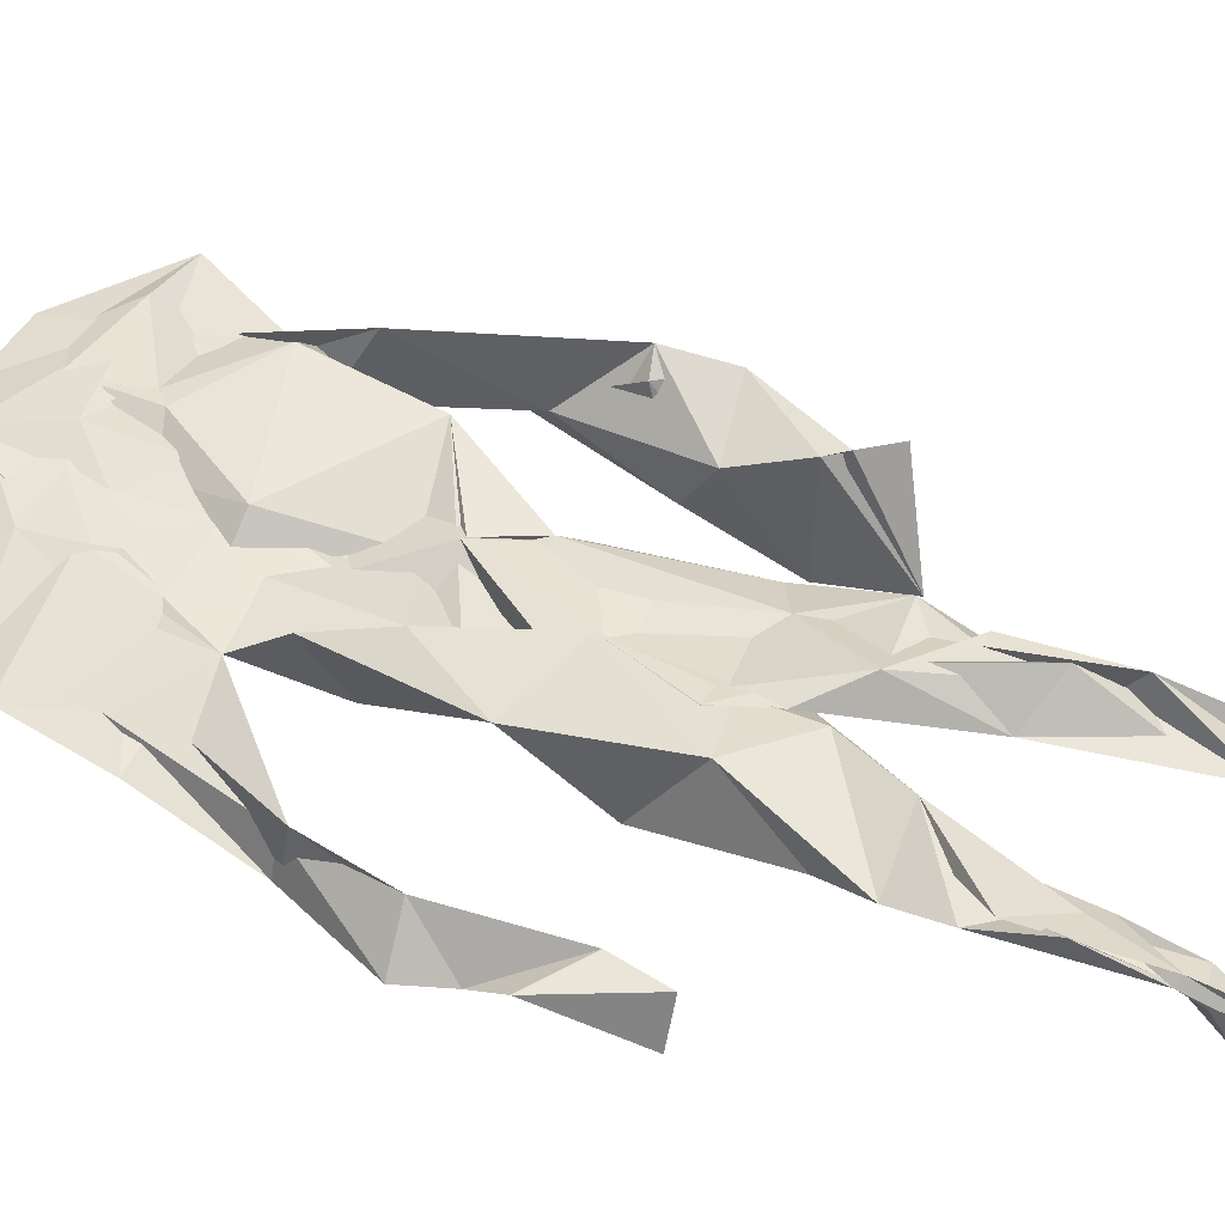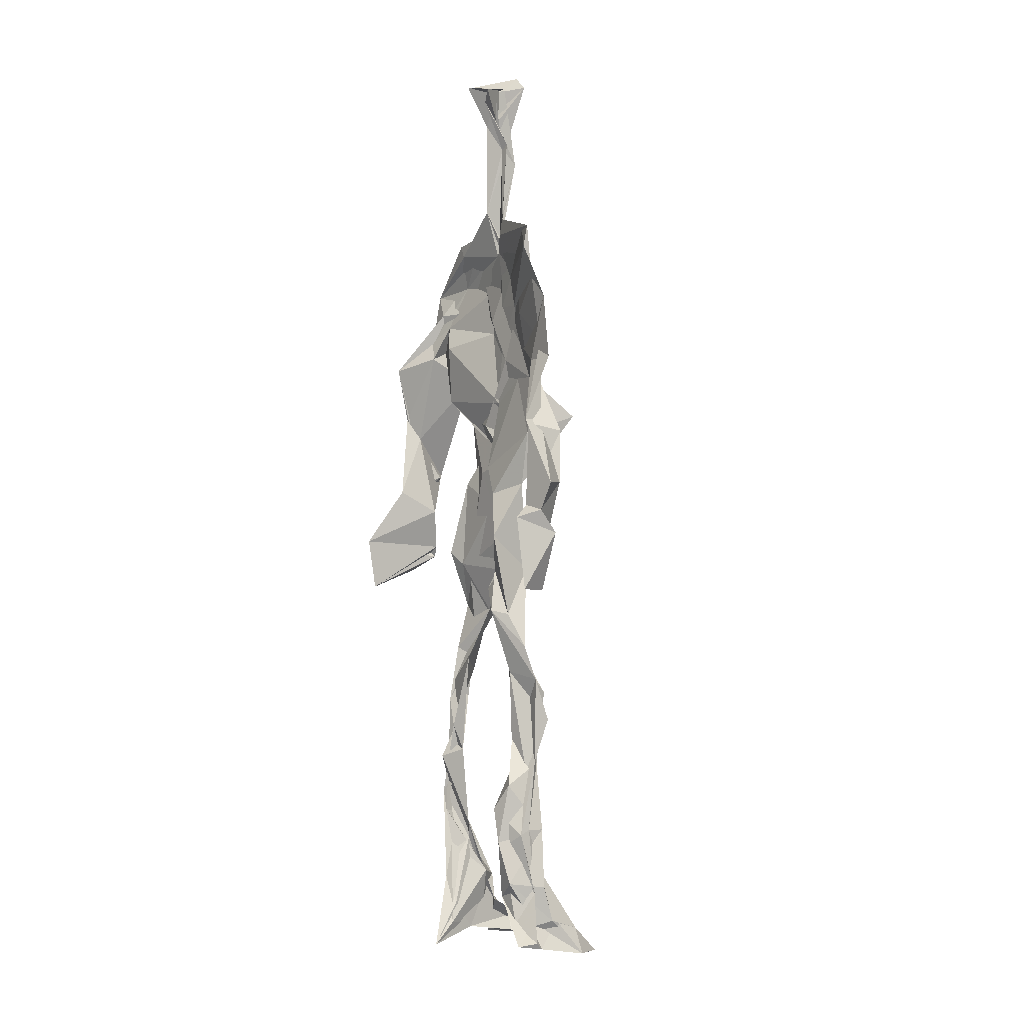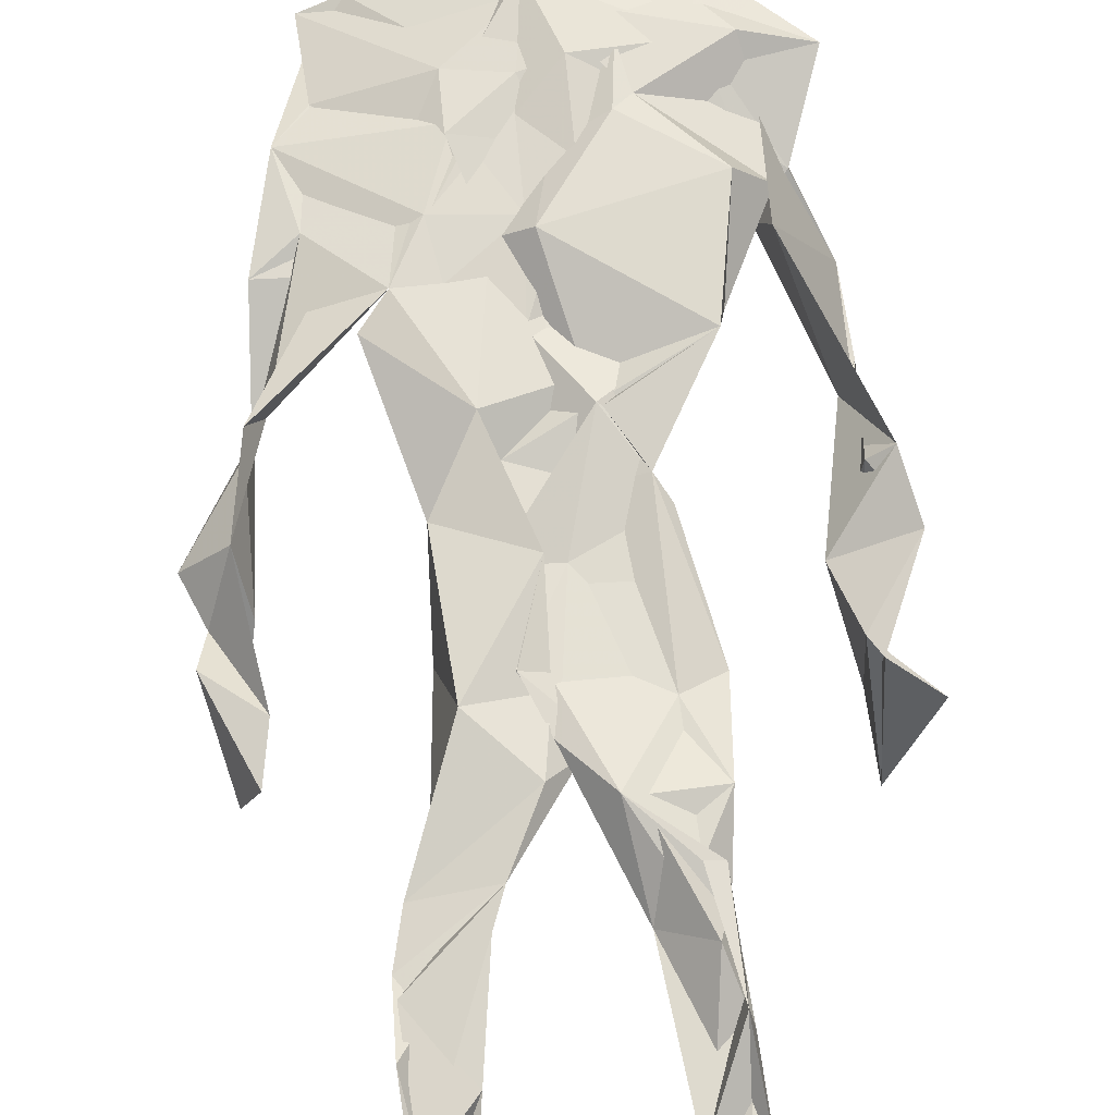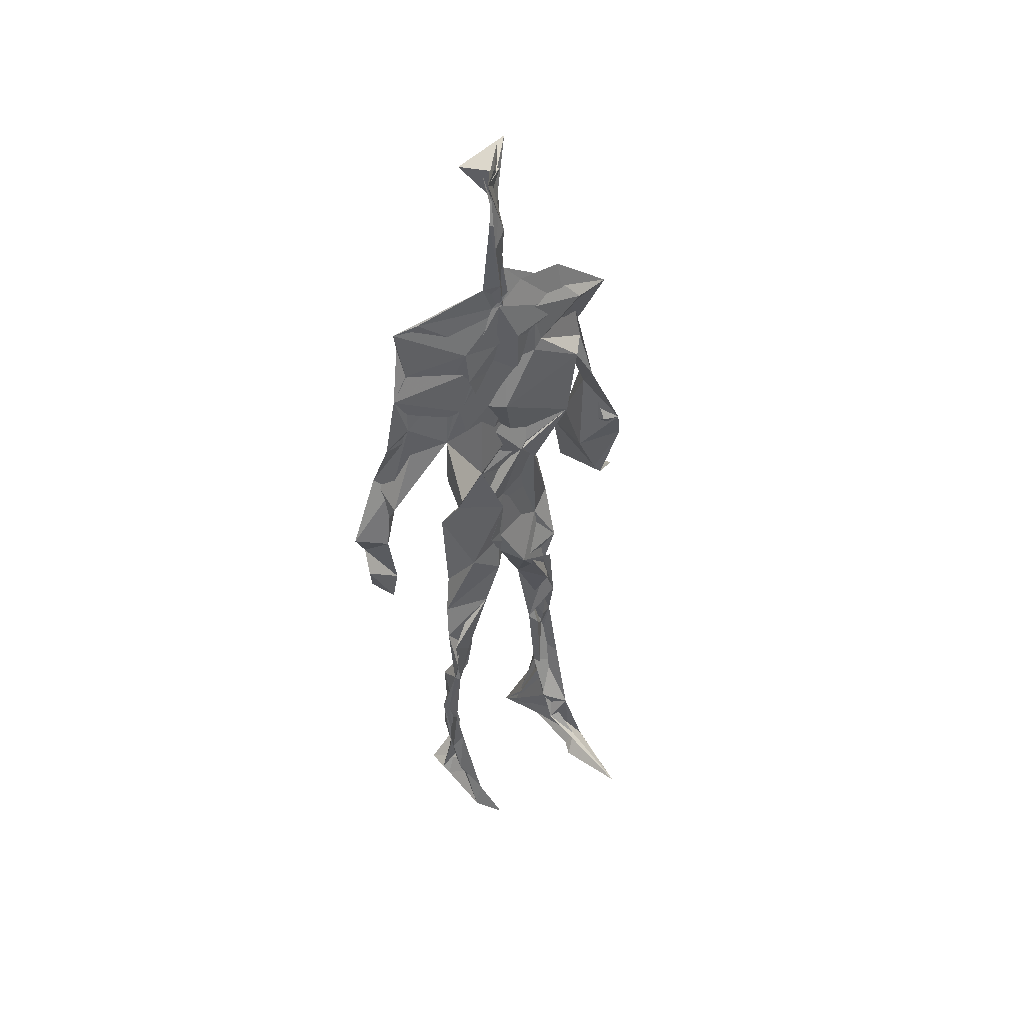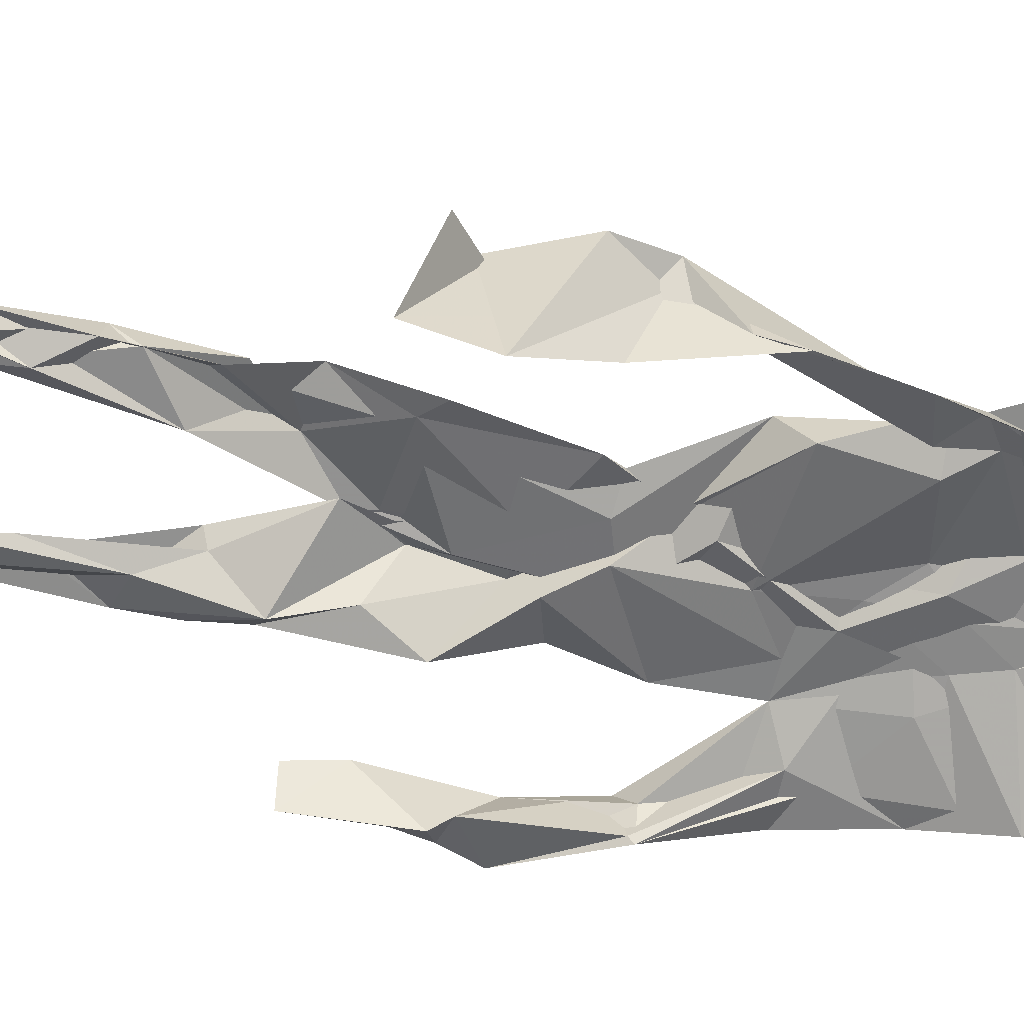
<metadata>
{"format":"obj","ext":"obj","renderer":"f3d","projection":"perspective","resolution":1024,"background":"white","views":[{"elev":48.1,"azim":-65.5,"up":"+Z"},{"elev":-3.5,"azim":-119.7,"up":"+Y"},{"elev":69.7,"azim":-2.6,"up":"+Z"},{"elev":49.1,"azim":-36.2,"up":"+Y"},{"elev":-59.7,"azim":79.1,"up":"+Z"}]}
</metadata>
<code>
v 0.4402 0.2343 0.462
v 0.5623 0.3604 0.4743
v 0.4766 0.4938 0.4876
v 0.5057 0.7669 0.4887
v 0.3938 0.6846 0.4727
v 0.3833 0.4133 0.4647
v 0.5707 0.2202 0.463
v 0.5689 0.3093 0.4688
v 0.5604 0.7492 0.4789
v 0.5214 0.3974 0.4944
v 0.4515 0.4653 0.4526
v 0.437 0.3627 0.4774
v 0.4884 0.8483 0.4873
v 0.4943 0.7069 0.4866
v 0.4872 0.4686 0.4822
v 0.5785 0.07816 0.5283
v 0.5931 0.6276 0.5026
v 0.4046 0.7503 0.4614
v 0.4403 0.2542 0.492
v 0.4676 0.4338 0.4627
v 0.5558 0.1388 0.4581
v 0.6134 0.5153 0.4374
v 0.4365 0.2564 0.488
v 0.4951 0.8703 0.4799
v 0.5059 0.8679 0.4752
v 0.5501 0.08926 0.4823
v 0.5877 0.6485 0.4592
v 0.4318 0.1893 0.4706
v 0.5566 0.1273 0.5021
v 0.4319 0.3319 0.4863
v 0.5736 0.6047 0.472
v 0.52 0.56 0.4903
v 0.5515 0.371 0.4881
v 0.4279 0.5785 0.5248
v 0.4617 0.6156 0.4843
v 0.5034 0.7405 0.4862
v 0.5631 0.2563 0.4745
v 0.4998 0.5332 0.4731
v 0.3831 0.5643 0.4501
v 0.4345 0.1351 0.4871
v 0.4327 0.2942 0.4999
v 0.5318 0.3501 0.4697
v 0.4985 0.7769 0.4882
v 0.5741 0.255 0.4703
v 0.4952 0.844 0.4864
v 0.408 0.7319 0.4596
v 0.4516 0.515 0.4829
v 0.5704 0.5881 0.4949
v 0.4279 0.1409 0.4928
v 0.4774 0.8964 0.46
v 0.5689 0.7191 0.4878
v 0.5556 0.08108 0.5305
v 0.5689 0.6572 0.4667
v 0.5192 0.5298 0.4777
v 0.5481 0.1905 0.4785
v 0.4237 0.0855 0.488
v 0.5612 0.2021 0.461
v 0.4331 0.1932 0.4937
v 0.4381 0.1097 0.483
v 0.4048 0.6447 0.4753
v 0.4285 0.07704 0.5345
v 0.4841 0.4497 0.4898
v 0.4428 0.247 0.482
v 0.4971 0.4422 0.4852
v 0.4549 0.6463 0.4848
v 0.4478 0.3923 0.4658
v 0.5632 0.08868 0.5014
v 0.47 0.6712 0.4851
v 0.4721 0.3682 0.4783
v 0.4781 0.9034 0.5008
v 0.5004 0.4353 0.4865
v 0.4764 0.3647 0.4912
v 0.4377 0.1448 0.4619
v 0.5925 0.6939 0.4726
v 0.5669 0.4535 0.4685
v 0.4631 0.7111 0.4844
v 0.4586 0.3958 0.454
v 0.3889 0.5681 0.4671
v 0.3589 0.4644 0.4642
v 0.5803 0.07816 0.5179
v 0.5846 0.7206 0.4898
v 0.4207 0.0902 0.4615
v 0.379 0.4784 0.4359
v 0.5412 0.6934 0.4909
v 0.5661 0.1359 0.5149
v 0.5463 0.2614 0.4711
v 0.4814 0.5409 0.4803
v 0.4729 0.5584 0.4918
v 0.4547 0.2123 0.4549
v 0.4329 0.1937 0.4794
v 0.4809 0.6356 0.482
v 0.5217 0.9095 0.4625
v 0.4931 0.7495 0.4827
v 0.3819 0.5677 0.4465
v 0.5829 0.6801 0.4747
v 0.5077 0.4177 0.4779
v 0.5162 0.5757 0.4796
v 0.4097 0.7048 0.469
v 0.4438 0.07626 0.5575
v 0.4972 0.8617 0.4885
v 0.4965 0.4963 0.4937
v 0.3833 0.6268 0.4717
v 0.5519 0.2845 0.4639
v 0.4955 0.6438 0.4861
v 0.4359 0.1004 0.5312
v 0.439 0.108 0.4689
v 0.517 0.6668 0.4888
v 0.487 0.7581 0.4786
v 0.5135 0.9075 0.4643
v 0.5033 0.9015 0.4714
v 0.4817 0.5072 0.4686
v 0.4646 0.6805 0.4876
v 0.6228 0.6391 0.4373
v 0.5387 0.07683 0.4383
v 0.4404 0.5622 0.4825
v 0.5225 0.5586 0.4891
v 0.5567 0.3387 0.4888
v 0.5543 0.09106 0.4844
v 0.5583 0.1708 0.4656
v 0.4981 0.7523 0.4867
v 0.3807 0.5588 0.4825
v 0.6036 0.6684 0.4669
v 0.4496 0.1772 0.4613
v 0.4601 0.2505 0.4776
v 0.5016 0.8909 0.4707
v 0.488 0.8286 0.4964
v 0.4576 0.3385 0.4732
v 0.5265 0.7644 0.4797
v 0.4609 0.4352 0.4928
v 0.5514 0.07624 0.542
v 0.4973 0.4224 0.4866
v 0.4894 0.896 0.4753
v 0.5609 0.3711 0.4865
v 0.535 0.7192 0.4897
v 0.6187 0.7168 0.4827
v 0.4642 0.2876 0.4804
v 0.5724 0.1978 0.4874
v 0.579 0.656 0.4966
v 0.6241 0.4656 0.4057
v 0.3517 0.5086 0.455
v 0.5146 0.7122 0.492
v 0.6244 0.5327 0.4856
v 0.5287 0.3973 0.4909
v 0.5401 0.09662 0.4571
v 0.6458 0.5028 0.4857
v 0.4565 0.1311 0.4642
v 0.4388 0.1538 0.4956
v 0.5499 0.113 0.5088
v 0.6515 0.4384 0.4687
v 0.5726 0.06908 0.5958
v 0.4425 0.07444 0.5454
v 0.6365 0.5358 0.4933
v 0.6265 0.59 0.4495
v 0.6269 0.4516 0.4814
v 0.4854 0.7733 0.4805
v 0.4938 0.5955 0.482
v 0.3741 0.511 0.4775
v 0.4933 0.6889 0.4851
v 0.4398 0.6149 0.4842
v 0.4898 0.901 0.4857
v 0.3631 0.4849 0.4516
v 0.4464 0.182 0.4548
v 0.4304 0.1354 0.4842
v 0.5966 0.6567 0.4779
v 0.4538 0.2953 0.4886
v 0.3737 0.4141 0.4409
v 0.4754 0.7144 0.4841
v 0.4348 0.1051 0.4872
v 0.4337 0.3196 0.4963
v 0.5059 0.4967 0.4804
v 0.4255 0.7549 0.4676
v 0.5652 0.2542 0.4584
v 0.5655 0.3123 0.4875
v 0.5541 0.1753 0.4822
v 0.5008 0.84 0.4906
v 0.4993 0.6342 0.4955
v 0.5653 0.4017 0.4867
v 0.5478 0.1428 0.4978
v 0.5407 0.5319 0.4841
v 0.3874 0.4432 0.4677
v 0.6071 0.4963 0.4711
v 0.6277 0.4205 0.4145
v 0.3814 0.49 0.4467
v 0.4361 0.09602 0.5117
v 0.5645 0.09425 0.5328
v 0.5668 0.7603 0.4793
v 0.566 0.3275 0.4721
v 0.6203 0.4616 0.4798
v 0.543 0.1148 0.4624
v 0.4474 0.6764 0.4778
v 0.5726 0.1758 0.4843
v 0.6258 0.5657 0.4561
v 0.5462 0.4411 0.4782
v 0.6178 0.5706 0.4597
v 0.5489 0.5209 0.4774
v 0.4296 0.1093 0.5027
v 0.4931 0.9042 0.491
v 0.5325 0.6858 0.4928
v 0.493 0.4043 0.4906
v 0.4982 0.9035 0.4885
v 0.5532 0.4419 0.4748
v 0.4206 0.09156 0.481
v 0.4865 0.9139 0.4974
v 0.4148 0.6271 0.4715
v 0.5072 0.6765 0.4819
v 0.5553 0.2484 0.475
v 0.5096 0.7844 0.4772
v 0.4675 0.6871 0.4837
v 0.4992 0.7437 0.4848
f 23 165 30
f 135 74 122
f 174 29 55
f 6 166 180
f 97 87 48
f 108 43 155
f 32 116 195
f 151 61 184
f 128 51 120
f 27 95 122
f 119 144 21
f 133 187 173
f 49 196 73
f 156 53 31
f 101 88 47
f 48 176 97
f 31 48 116
f 112 205 14
f 1 19 58
f 97 91 88
f 153 22 194
f 59 61 40
f 64 129 199
f 69 169 136
f 128 120 207
f 17 194 152
f 17 113 74
f 190 159 68
f 90 23 28
f 180 166 83
f 81 84 74
f 80 148 150
f 179 75 195
f 160 109 203
f 11 129 47
f 127 136 124
f 107 95 53
f 99 151 105
f 191 172 55
f 25 207 45
f 149 182 154
f 35 115 159
f 94 78 60
f 118 52 26
f 68 159 91
f 22 142 139
f 14 205 134
f 38 32 3
f 53 156 107
f 100 160 70
f 208 46 167
f 201 170 195
f 110 126 25
f 173 8 33
f 39 121 183
f 85 67 178
f 39 183 140
f 3 170 62
f 39 204 121
f 131 10 15
f 117 8 103
f 142 22 153
f 181 188 145
f 169 165 19
f 140 161 157
f 155 13 45
f 99 105 61
f 195 116 179
f 57 178 119
f 177 193 33
f 83 79 161
f 160 203 70
f 97 88 87
f 118 67 16
f 171 93 167
f 12 77 30
f 178 67 144
f 62 71 131
f 62 20 3
f 166 79 83
f 208 104 65
f 39 94 204
f 207 120 4
f 21 7 119
f 171 46 18
f 47 88 34
f 94 140 78
f 44 57 37
f 147 90 40
f 121 159 78
f 93 4 120
f 134 84 36
f 43 175 13
f 119 7 57
f 11 66 129
f 55 29 148
f 189 21 114
f 12 30 72
f 125 50 132
f 20 66 11
f 54 48 87
f 89 124 1
f 155 45 4
f 195 75 201
f 109 92 197
f 137 85 57
f 105 151 196
f 120 158 167
f 155 43 13
f 44 8 173
f 145 152 181
f 205 176 198
f 26 114 118
f 154 182 139
f 66 77 12
f 187 10 42
f 203 197 70
f 26 185 29
f 96 69 77
f 186 128 9
f 70 200 24
f 1 124 136
f 175 100 70
f 152 192 17
f 80 16 85
f 200 50 24
f 56 184 61
f 161 79 180
f 89 1 162
f 37 57 7
f 81 135 9
f 131 42 10
f 47 129 101
f 80 85 148
f 46 5 98
f 49 73 58
f 8 37 103
f 46 98 18
f 201 177 143
f 202 59 163
f 163 59 40
f 69 96 72
f 78 140 157
f 17 74 164
f 162 146 123
f 185 150 148
f 181 152 194
f 197 200 70
f 169 72 165
f 158 107 104
f 111 3 11
f 187 42 86
f 68 76 190
f 53 164 31
f 69 136 127
f 152 145 142
f 23 63 28
f 163 40 28
f 29 174 189
f 116 32 31
f 190 98 60
f 98 76 18
f 24 125 13
f 25 92 110
f 58 162 1
f 49 58 147
f 66 20 77
f 197 203 109
f 166 6 79
f 142 145 139
f 43 36 126
f 132 50 92
f 74 113 122
f 204 65 159
f 83 183 157
f 175 43 126
f 4 45 207
f 65 204 5
f 141 158 120
f 10 187 133
f 159 88 91
f 174 21 189
f 108 18 76
f 209 76 14
f 94 102 204
f 106 82 202
f 193 10 33
f 105 147 40
f 194 22 181
f 200 197 50
f 3 32 170
f 196 147 105
f 62 15 87
f 147 58 90
f 83 157 180
f 68 91 112
f 160 100 126
f 180 79 6
f 89 162 123
f 137 57 44
f 101 62 87
f 75 179 193
f 155 93 171
f 36 84 81
f 134 209 14
f 199 12 72
f 41 63 23
f 109 160 110
f 82 146 168
f 192 142 153
f 114 144 118
f 46 171 167
f 16 150 52
f 61 151 99
f 38 111 115
f 135 81 74
f 121 204 159
f 73 146 162
f 55 172 86
f 136 169 19
f 73 162 58
f 45 132 25
f 164 27 17
f 112 91 205
f 35 104 156
f 77 62 96
f 170 32 195
f 176 205 91
f 201 71 170
f 117 2 8
f 51 128 186
f 13 175 24
f 16 67 85
f 143 131 71
f 28 40 90
f 29 189 26
f 32 38 156
f 59 56 61
f 138 31 164
f 159 190 60
f 133 173 33
f 167 158 208
f 186 9 135
f 62 101 64
f 152 142 192
f 164 74 84
f 103 86 42
f 121 78 157
f 132 92 25
f 23 30 41
f 13 125 45
f 4 93 155
f 188 181 139
f 169 69 72
f 202 163 106
f 62 170 71
f 89 28 63
f 202 56 59
f 107 141 95
f 189 114 26
f 137 44 191
f 7 21 174
f 46 208 5
f 104 107 156
f 139 182 188
f 64 101 129
f 207 36 9
f 154 145 188
f 43 209 36
f 146 82 106
f 157 183 121
f 123 28 89
f 172 44 173
f 151 184 196
f 63 124 89
f 24 175 70
f 106 163 123
f 54 193 179
f 122 113 27
f 165 72 30
f 138 176 48
f 168 146 73
f 95 51 122
f 35 159 65
f 138 84 198
f 136 19 1
f 84 138 164
f 64 96 62
f 22 139 181
f 172 173 86
f 77 69 127
f 35 156 38
f 55 148 191
f 177 75 193
f 15 10 193
f 65 104 35
f 185 26 52
f 106 123 146
f 93 120 167
f 12 199 129
f 165 23 19
f 88 101 87
f 190 76 98
f 209 108 76
f 117 42 143
f 102 94 60
f 183 161 140
f 48 54 179
f 207 9 128
f 154 139 145
f 90 58 19
f 171 18 155
f 31 138 48
f 105 40 61
f 133 33 10
f 209 134 36
f 164 95 27
f 30 77 127
f 179 116 48
f 193 54 15
f 29 185 148
f 68 112 76
f 100 175 126
f 115 111 47
f 149 154 188
f 47 111 11
f 197 92 50
f 9 36 81
f 192 113 17
f 184 56 168
f 37 8 44
f 156 31 32
f 16 52 118
f 130 52 150
f 201 75 177
f 97 176 91
f 3 111 38
f 120 51 141
f 55 206 174
f 17 27 194
f 2 33 8
f 108 155 18
f 83 161 183
f 143 71 201
f 39 140 94
f 53 95 164
f 30 127 41
f 172 191 44
f 66 12 129
f 168 73 196
f 37 7 103
f 207 25 126
f 113 153 27
f 177 33 2
f 62 131 15
f 174 206 7
f 113 192 153
f 95 141 51
f 122 51 135
f 143 177 2
f 20 62 77
f 20 11 3
f 34 88 159
f 117 103 42
f 34 159 115
f 28 123 163
f 206 86 103
f 102 5 204
f 60 78 159
f 207 126 36
f 206 103 7
f 150 185 130
f 15 54 87
f 148 85 191
f 173 187 86
f 52 130 185
f 119 178 144
f 49 147 196
f 178 57 85
f 144 114 21
f 158 141 107
f 124 63 127
f 196 184 168
f 35 38 115
f 202 82 56
f 2 117 143
f 138 198 176
f 110 160 126
f 132 45 125
f 209 43 108
f 131 143 42
f 208 158 104
f 188 182 149
f 80 150 16
f 186 135 51
f 199 96 64
f 5 60 98
f 41 127 63
f 72 96 199
f 125 24 50
f 90 19 23
f 67 118 144
f 112 14 76
f 109 110 92
f 168 56 82
f 84 134 198
f 206 55 86
f 205 198 134
f 102 60 5
f 137 191 85
f 194 27 153
f 161 180 157
f 47 34 115
f 65 5 208

</code>
